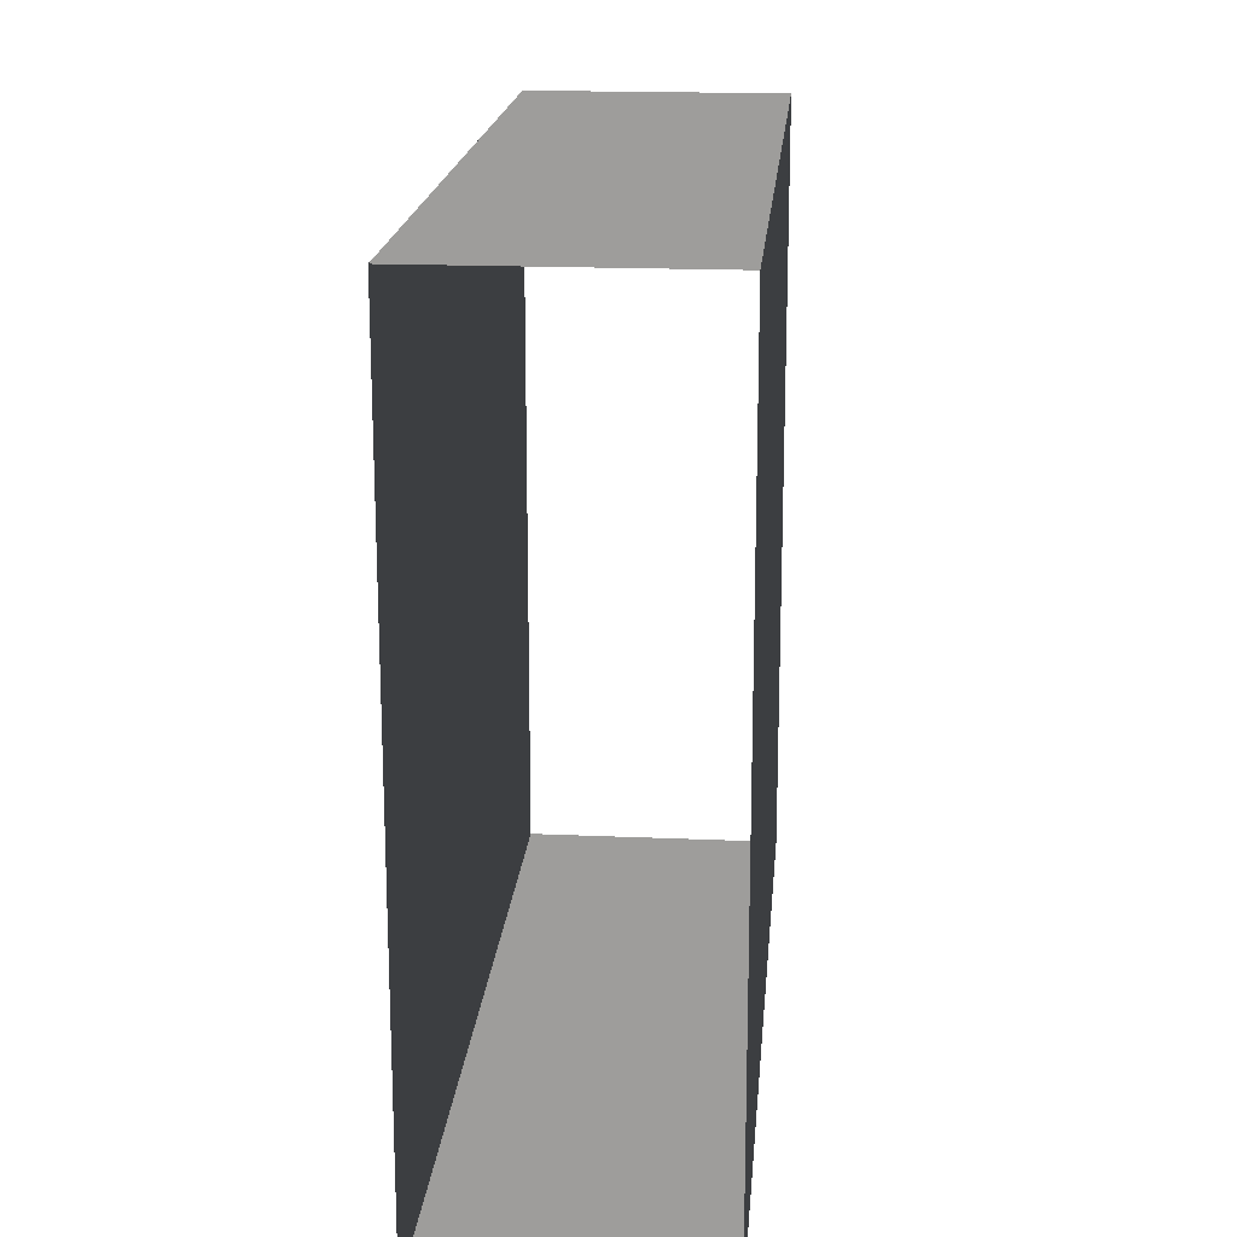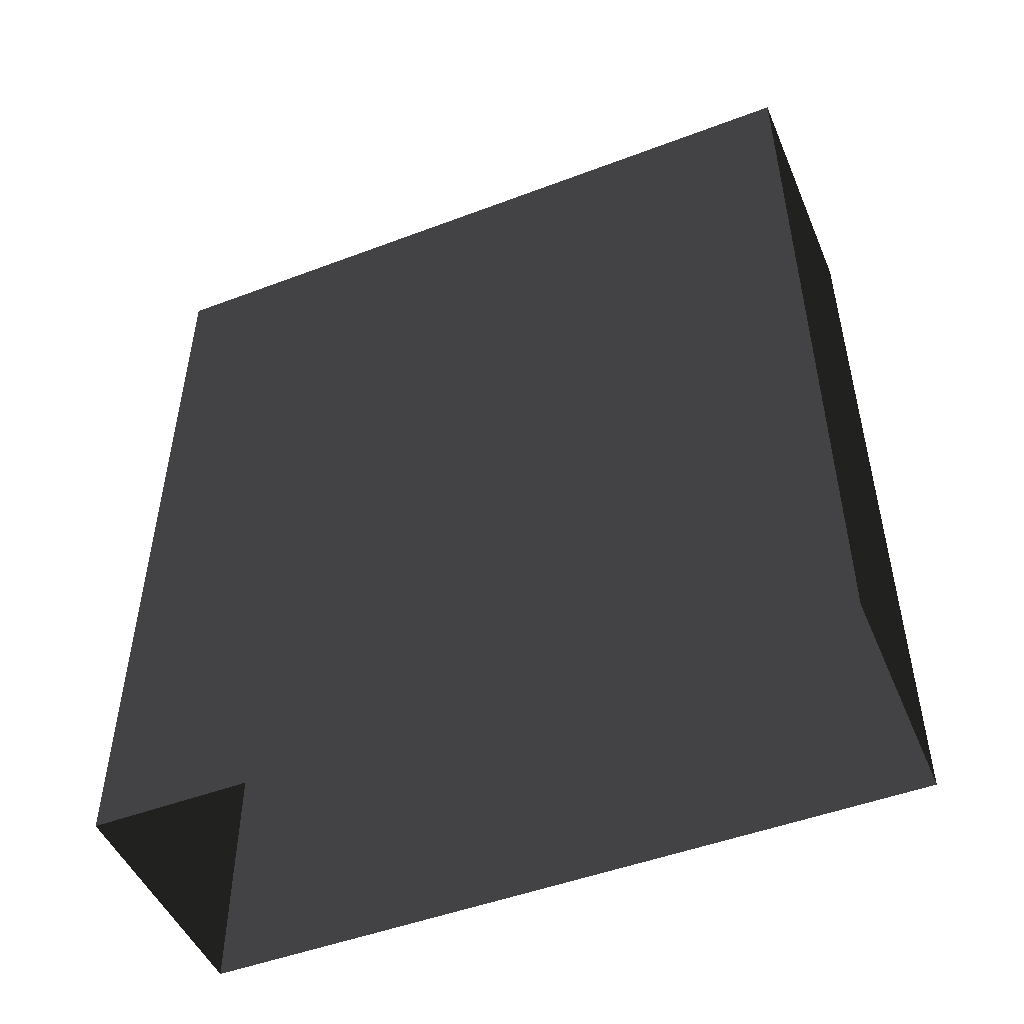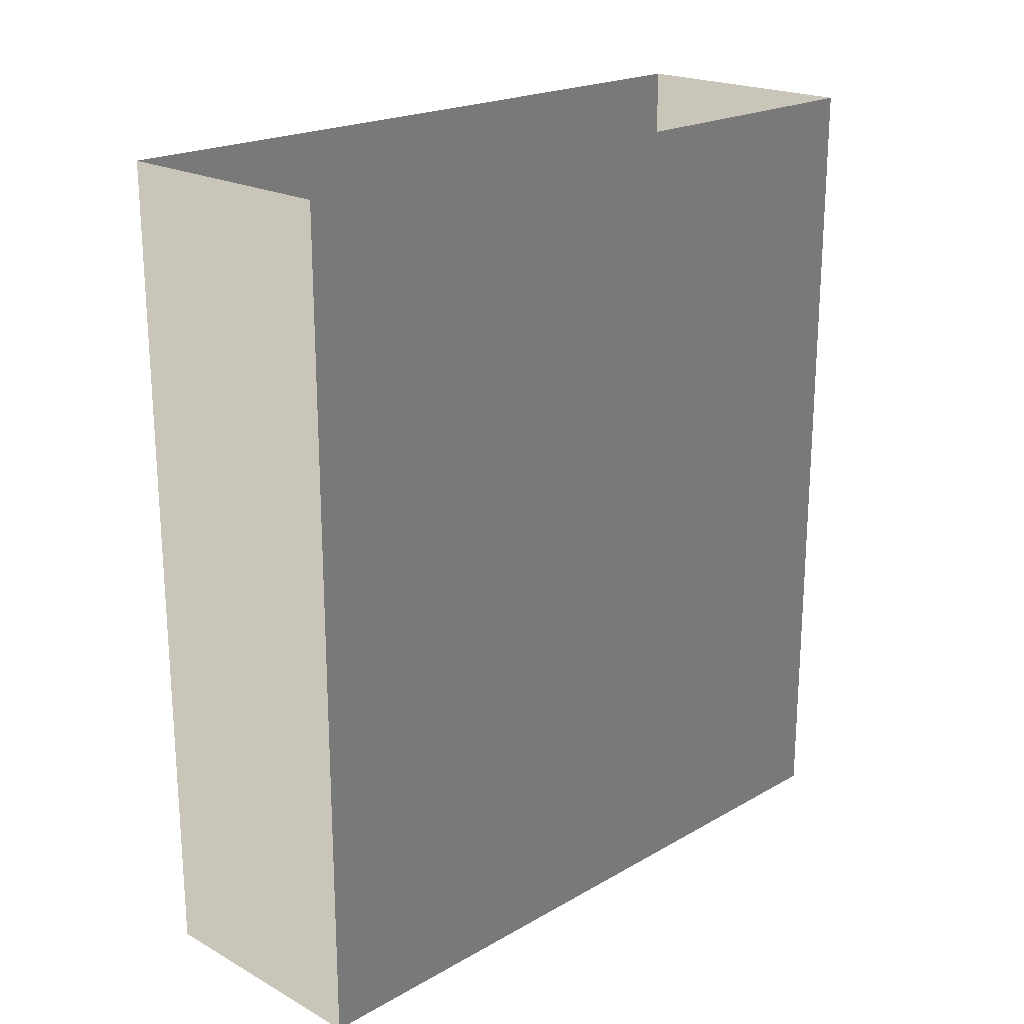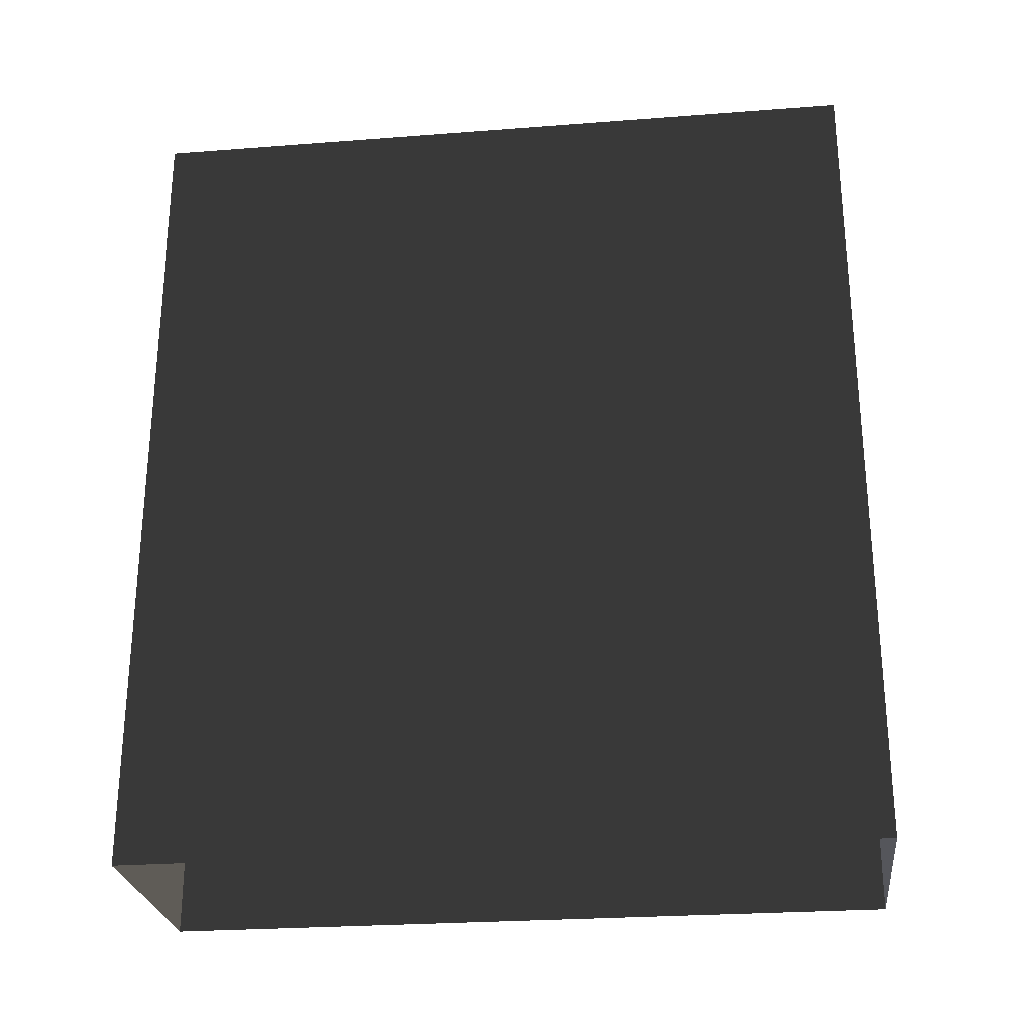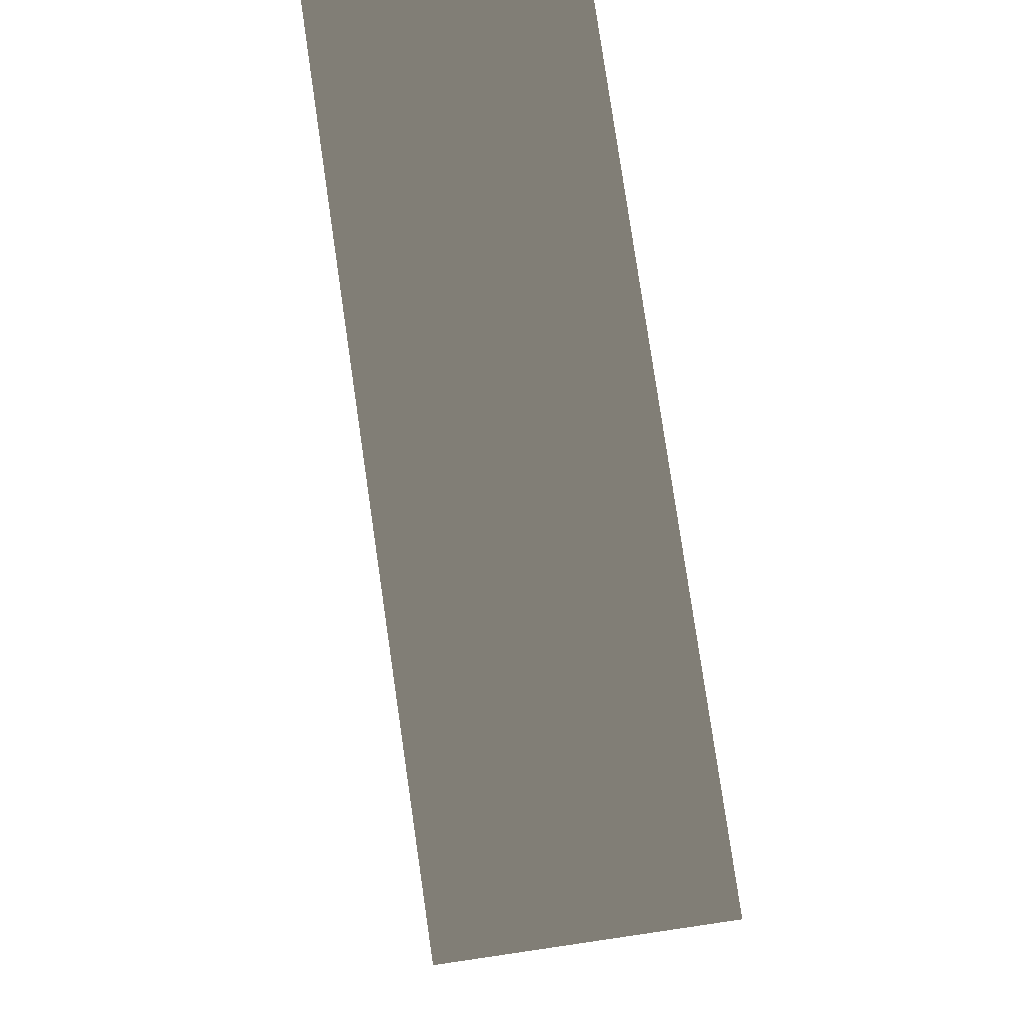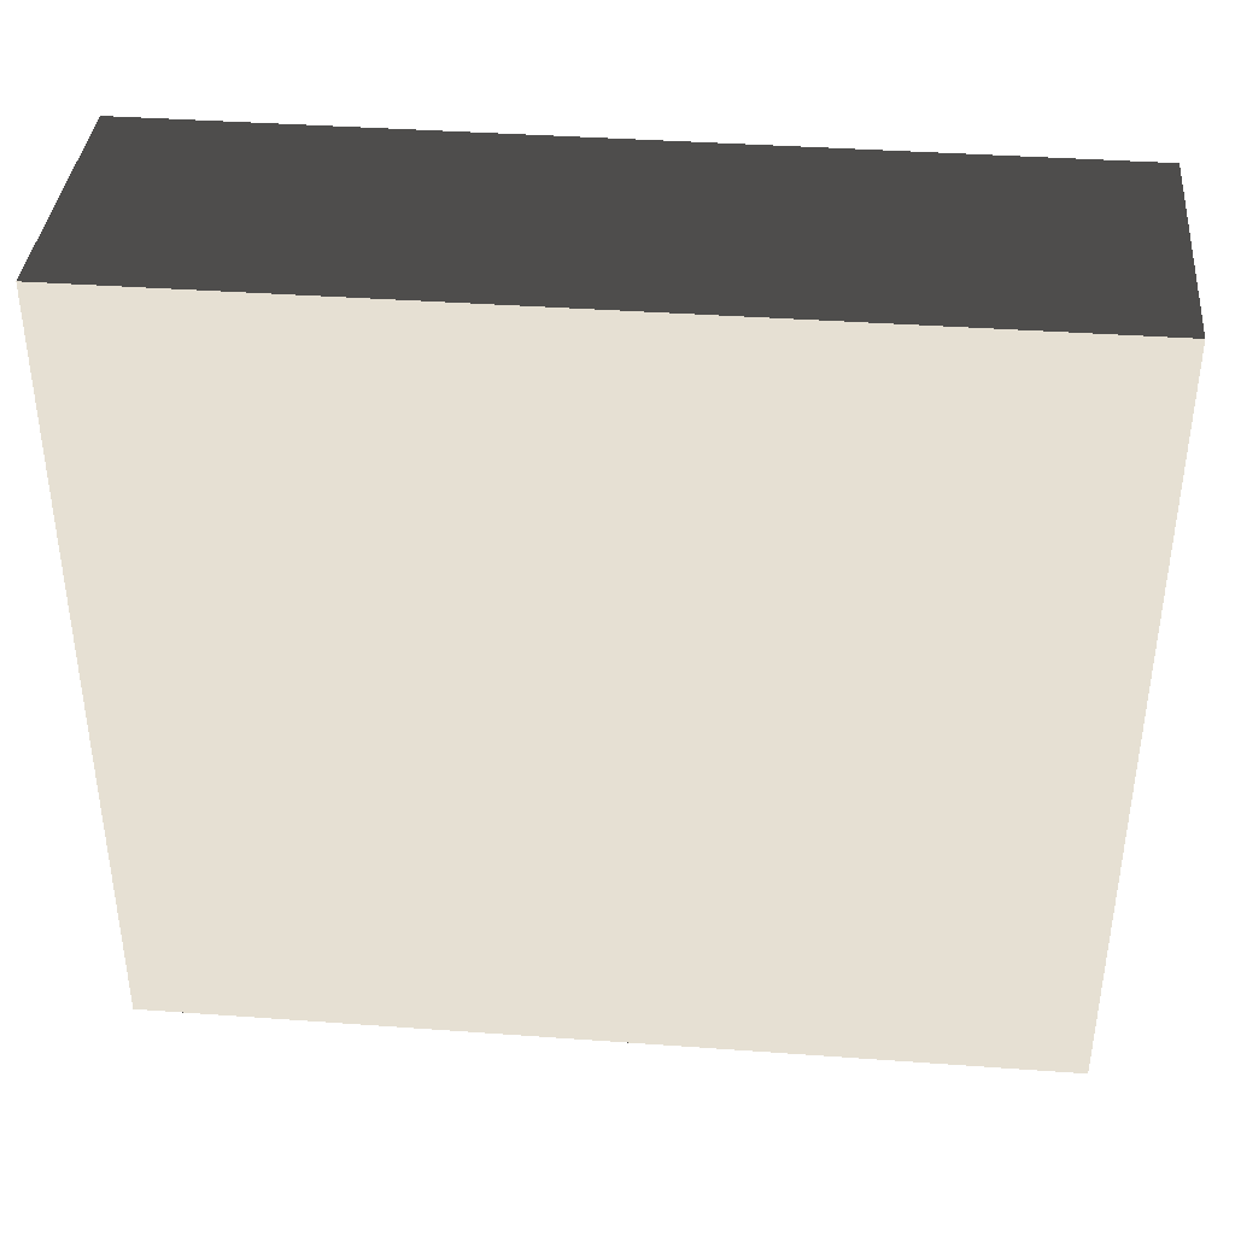
<metadata>
{"format":"obj","ext":"obj","renderer":"f3d","projection":"perspective","resolution":1024,"background":"white","views":[{"elev":18.5,"azim":-175.2,"up":"+Z"},{"elev":-49.1,"azim":-67.3,"up":"+Y"},{"elev":20.7,"azim":44.4,"up":"+Y"},{"elev":-26.2,"azim":-83.1,"up":"+Y"},{"elev":79.9,"azim":-8.3,"up":"+Z"},{"elev":38.4,"azim":95.2,"up":"+Z"}]}
</metadata>
<code>
v -0.5949 -1 1.786
v -0.5949 -1 -1.786
v -0.5949 3.002 -1.786
v -0.5949 3.002 1.786
v 0.5949 3.002 1.786
v 0.5949 3.002 -1.786
v 0.5949 -1 -1.786
v 0.5949 -1 1.786
v -0.5949 -1 -1.786
v 0.5949 -1 -1.786
v 0.5949 3.002 -1.786
v -0.5949 3.002 -1.786
v 0.5949 -1 1.786
v -0.5949 -1 1.786
v -0.5949 3.002 1.786
v 0.5949 3.002 1.786
g Column_wall_1.018_34815_18
f 1 3 2
f 1 4 3
f 5 7 6
f 5 8 7
f 9 11 10
f 9 12 11
f 13 15 14
f 13 16 15

</code>
